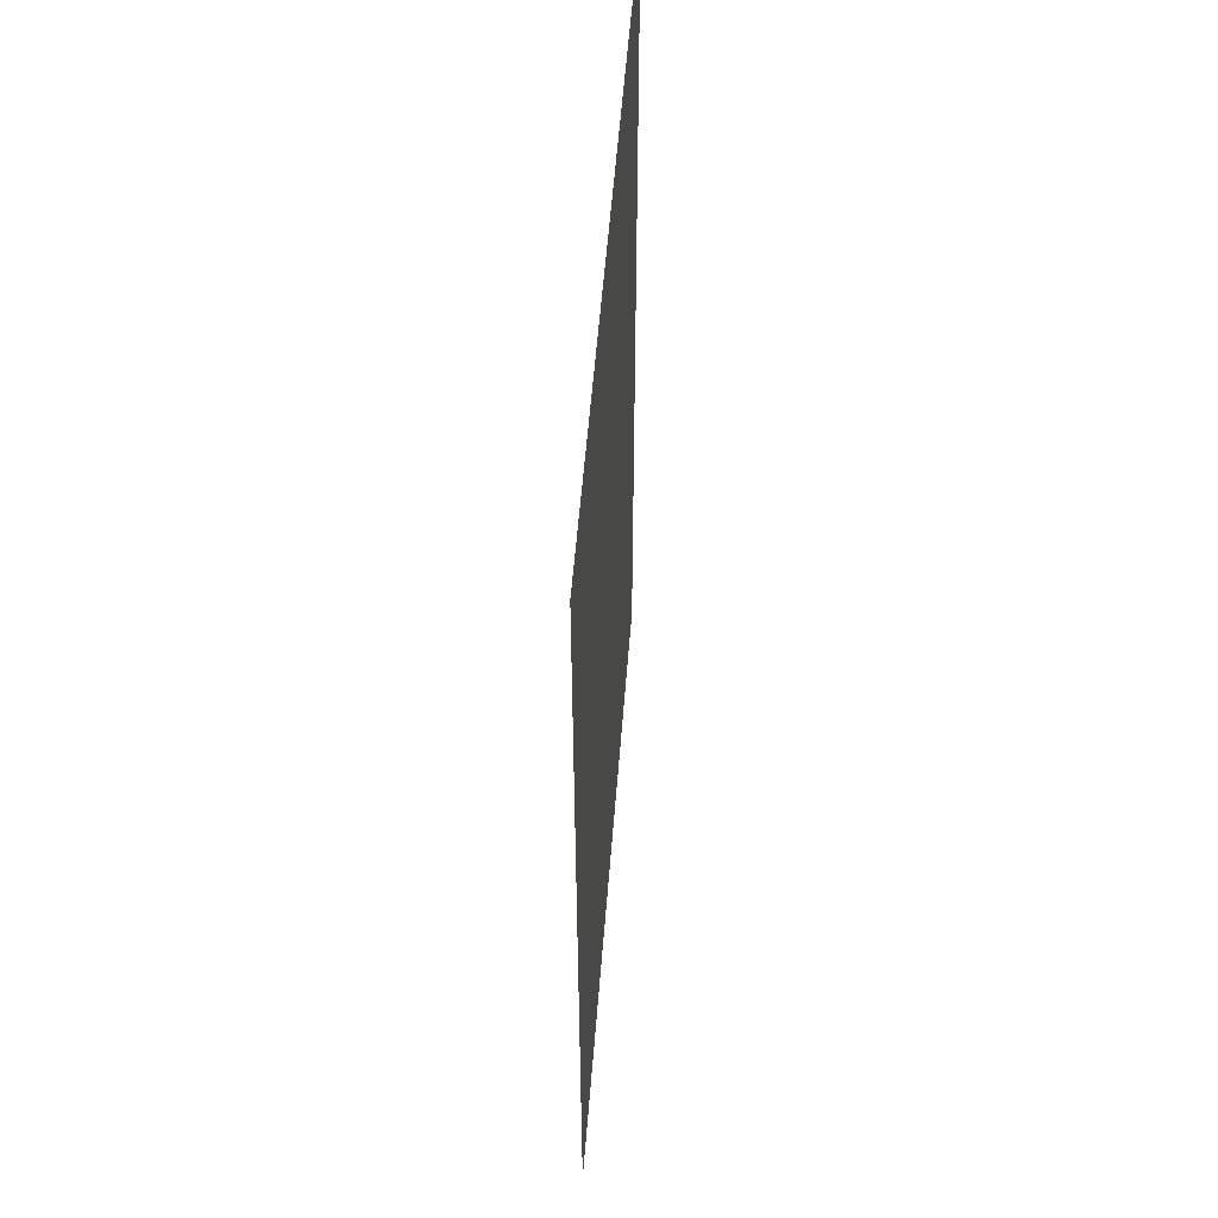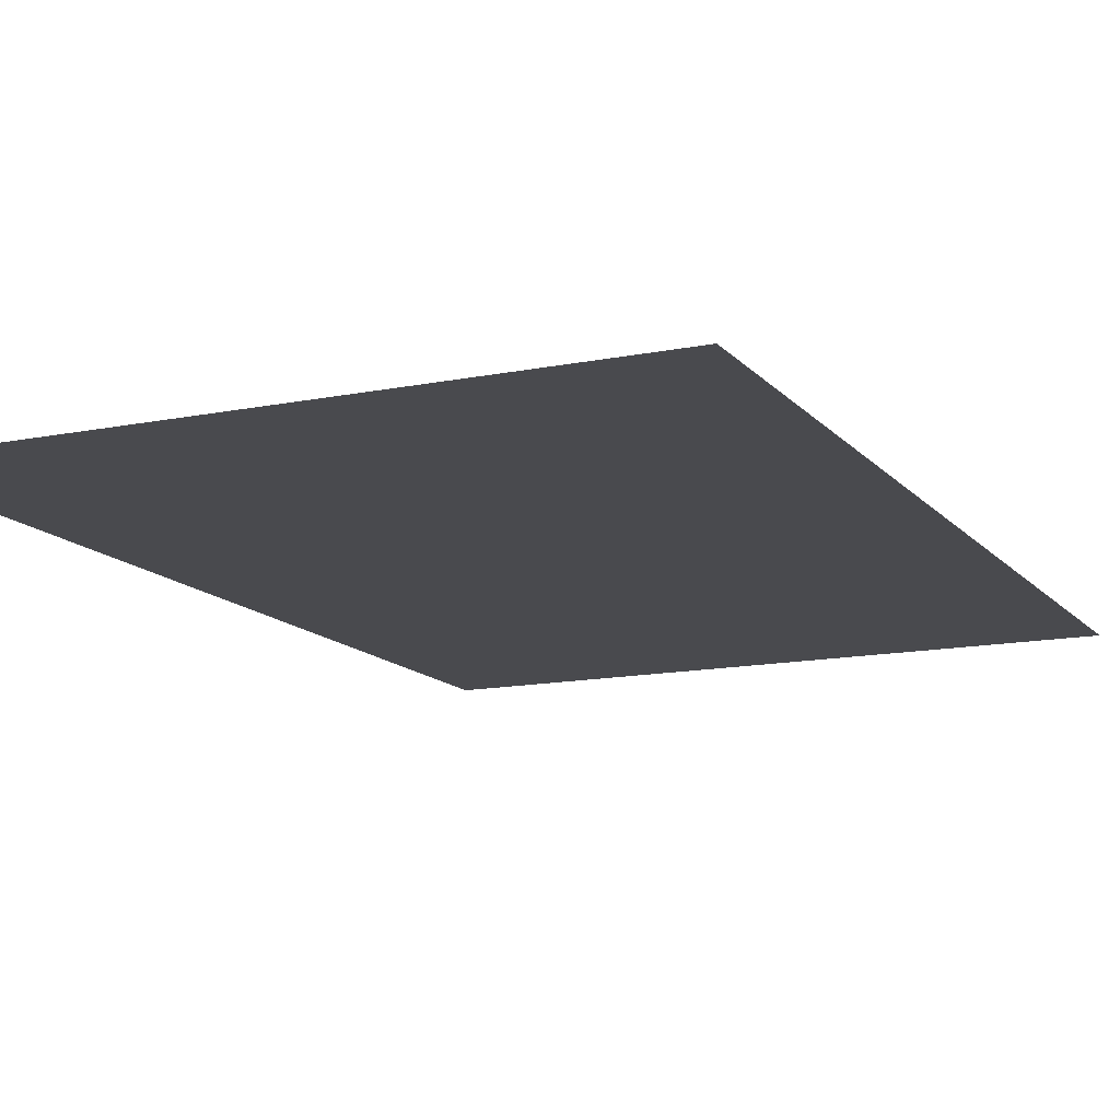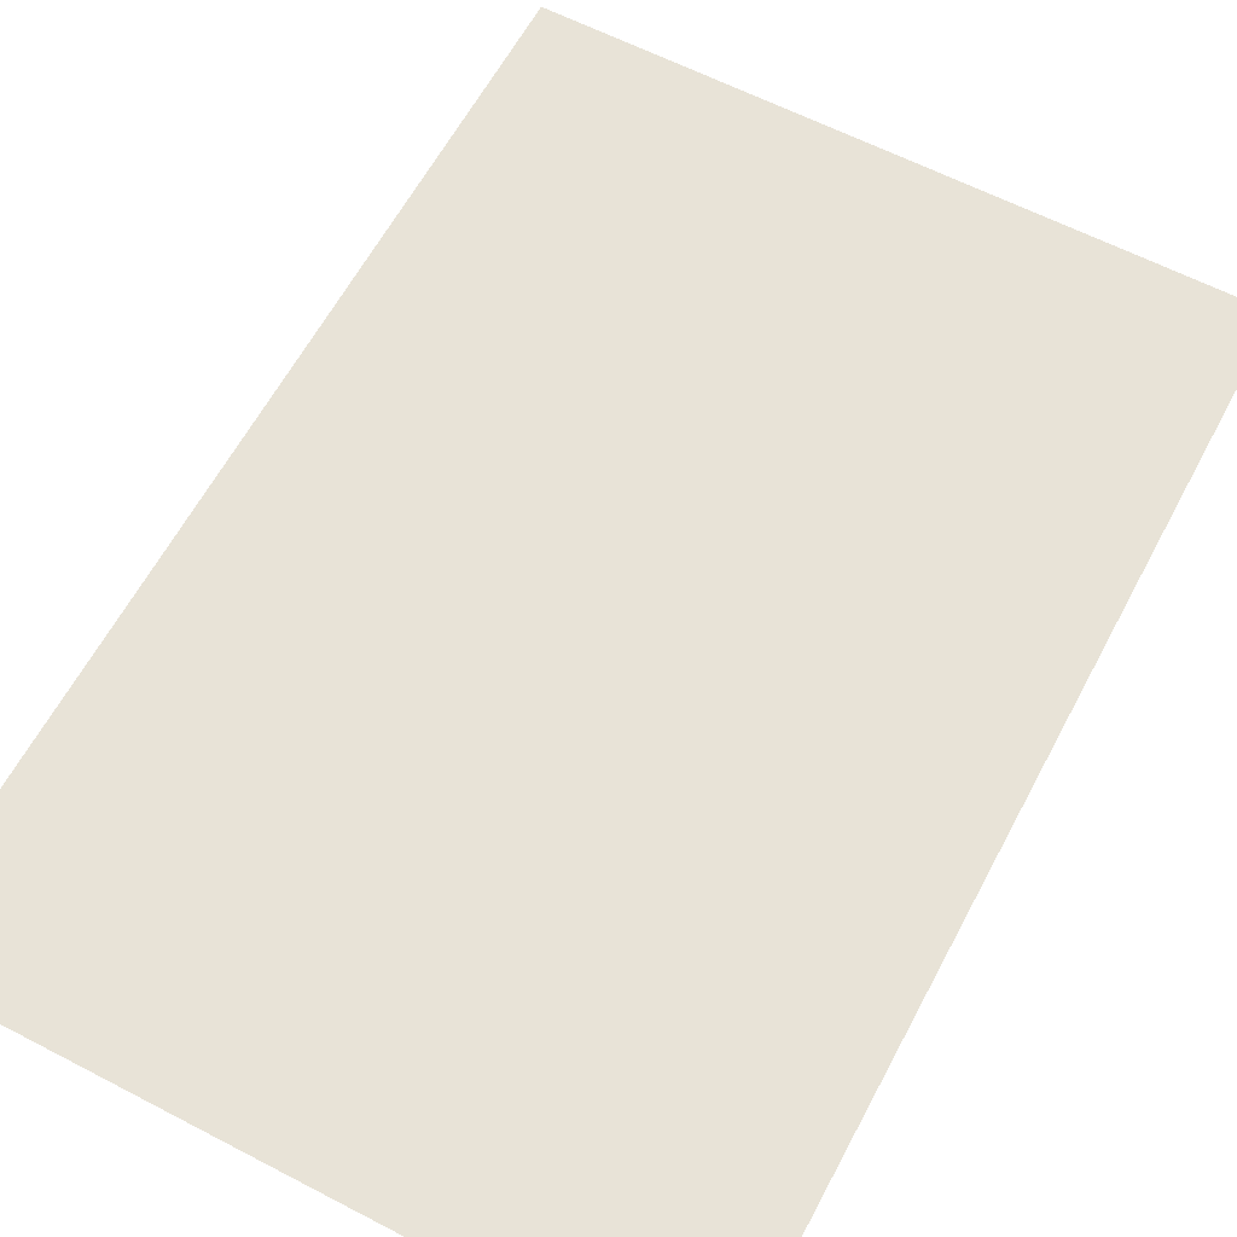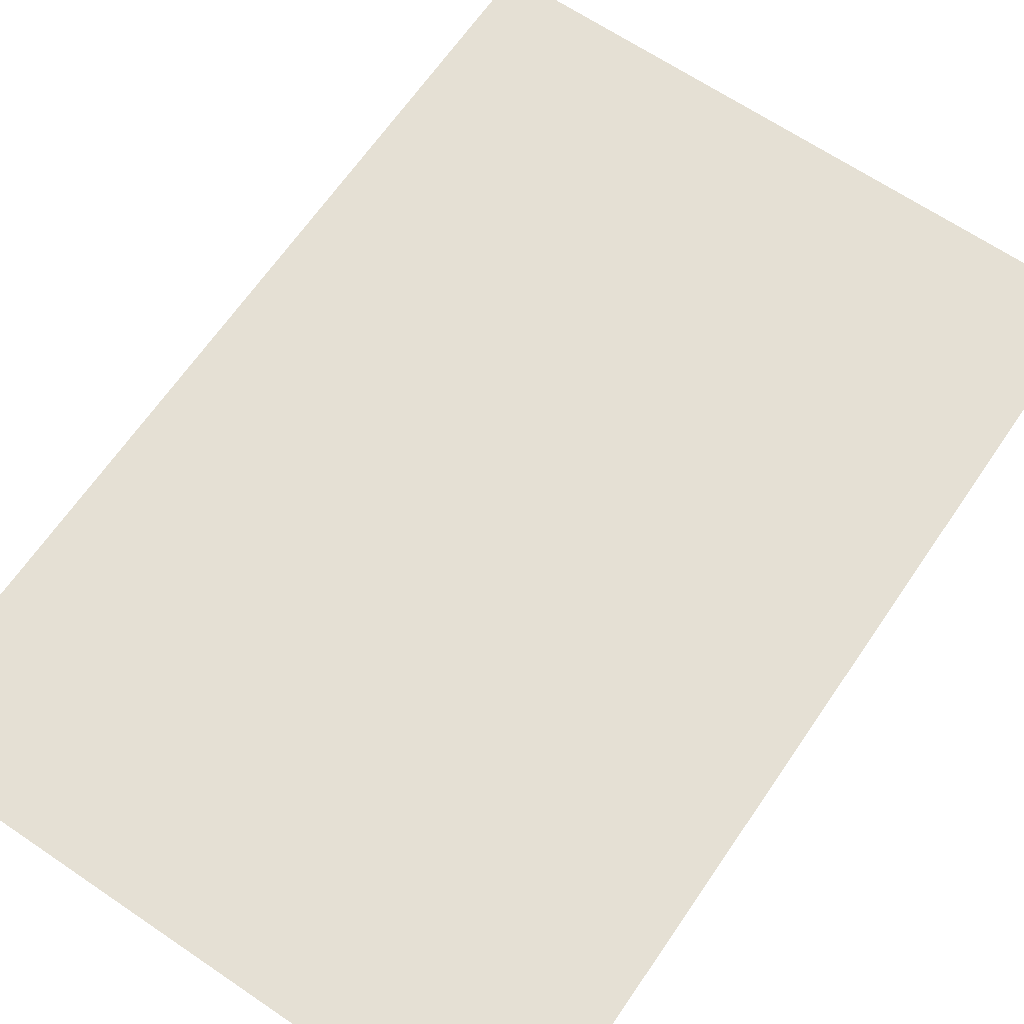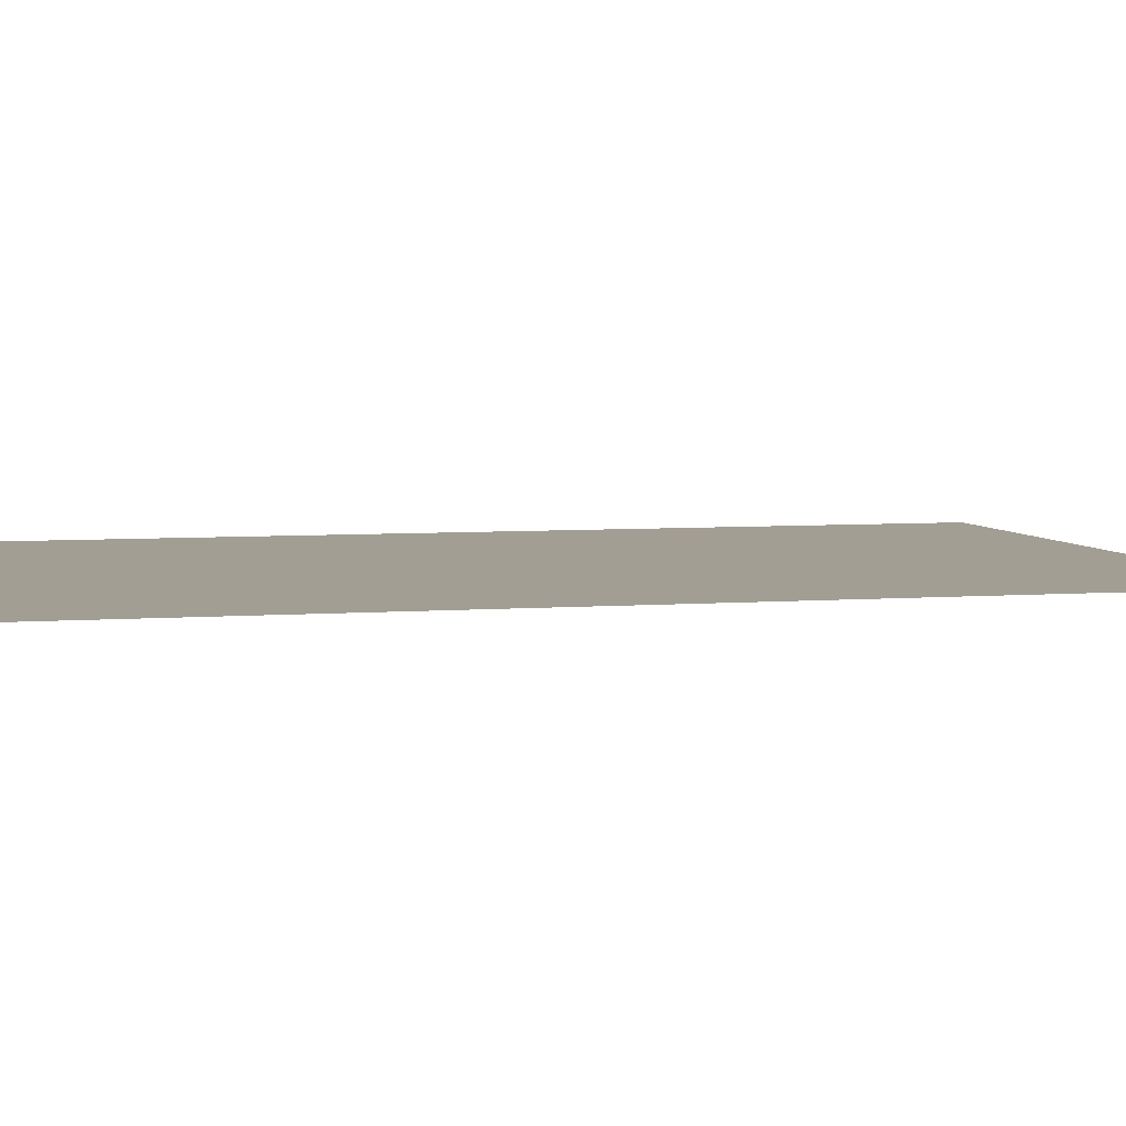
<metadata>
{"format":"obj","ext":"obj","renderer":"f3d","projection":"perspective","resolution":1024,"background":"white","views":[{"elev":55.3,"azim":-85.6,"up":"+Z"},{"elev":-13.4,"azim":24.7,"up":"+Y"},{"elev":61.5,"azim":27.9,"up":"+Y"},{"elev":65.7,"azim":-145.7,"up":"+Y"},{"elev":5.2,"azim":-104.1,"up":"+Y"}]}
</metadata>
<code>
o water
v -2.574 -0.9097 16.37
v 19.69 -0.9097 16.37
v -2.574 -0.9097 -16.37
v 19.69 -0.9097 -16.37
f 2 3 1
f 2 4 3

</code>
